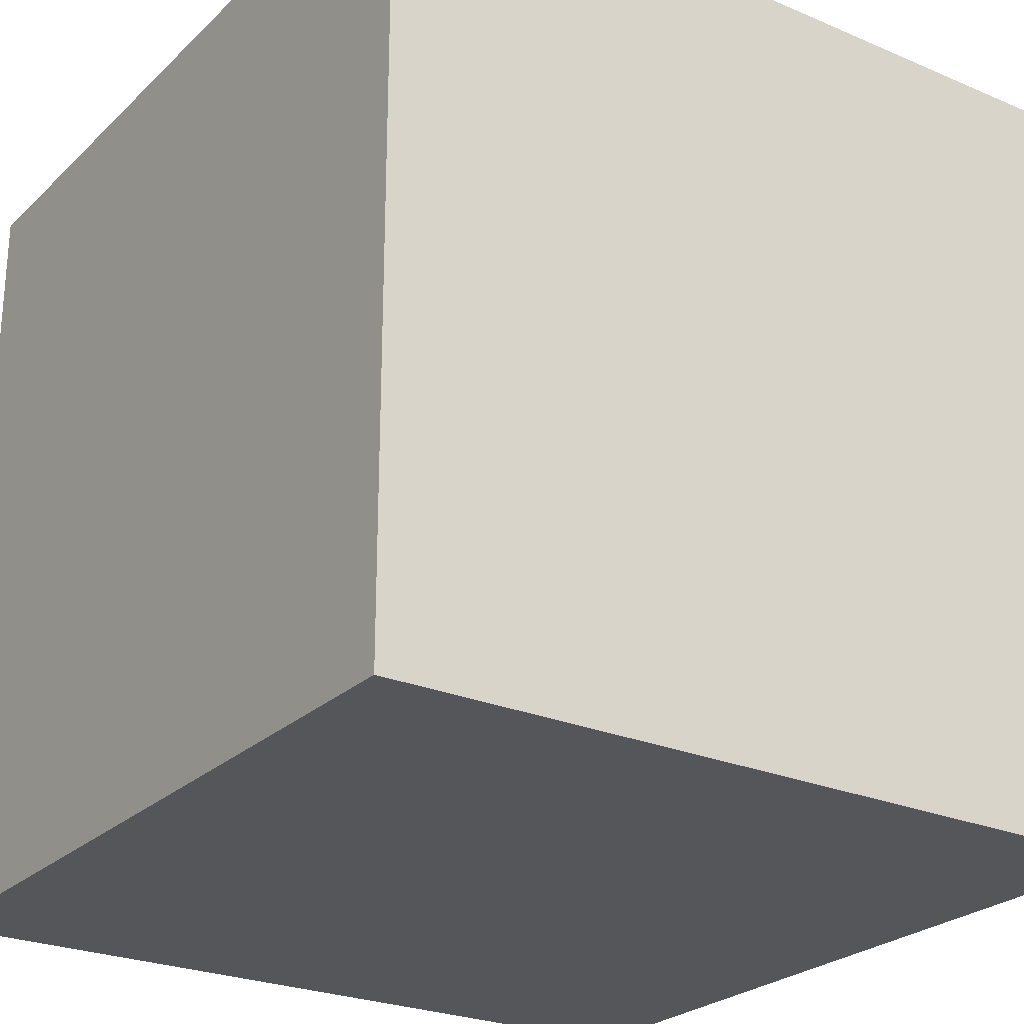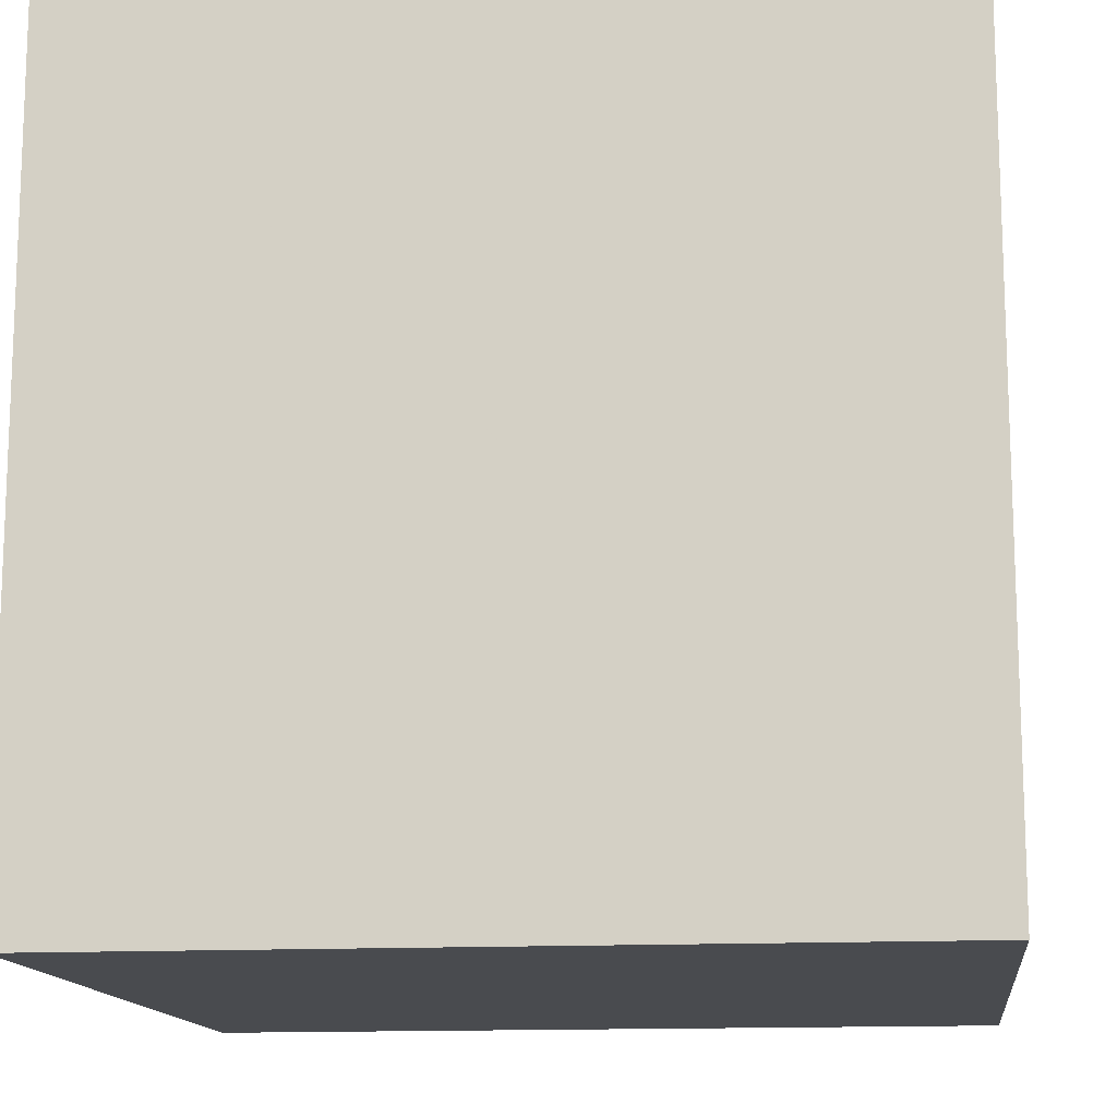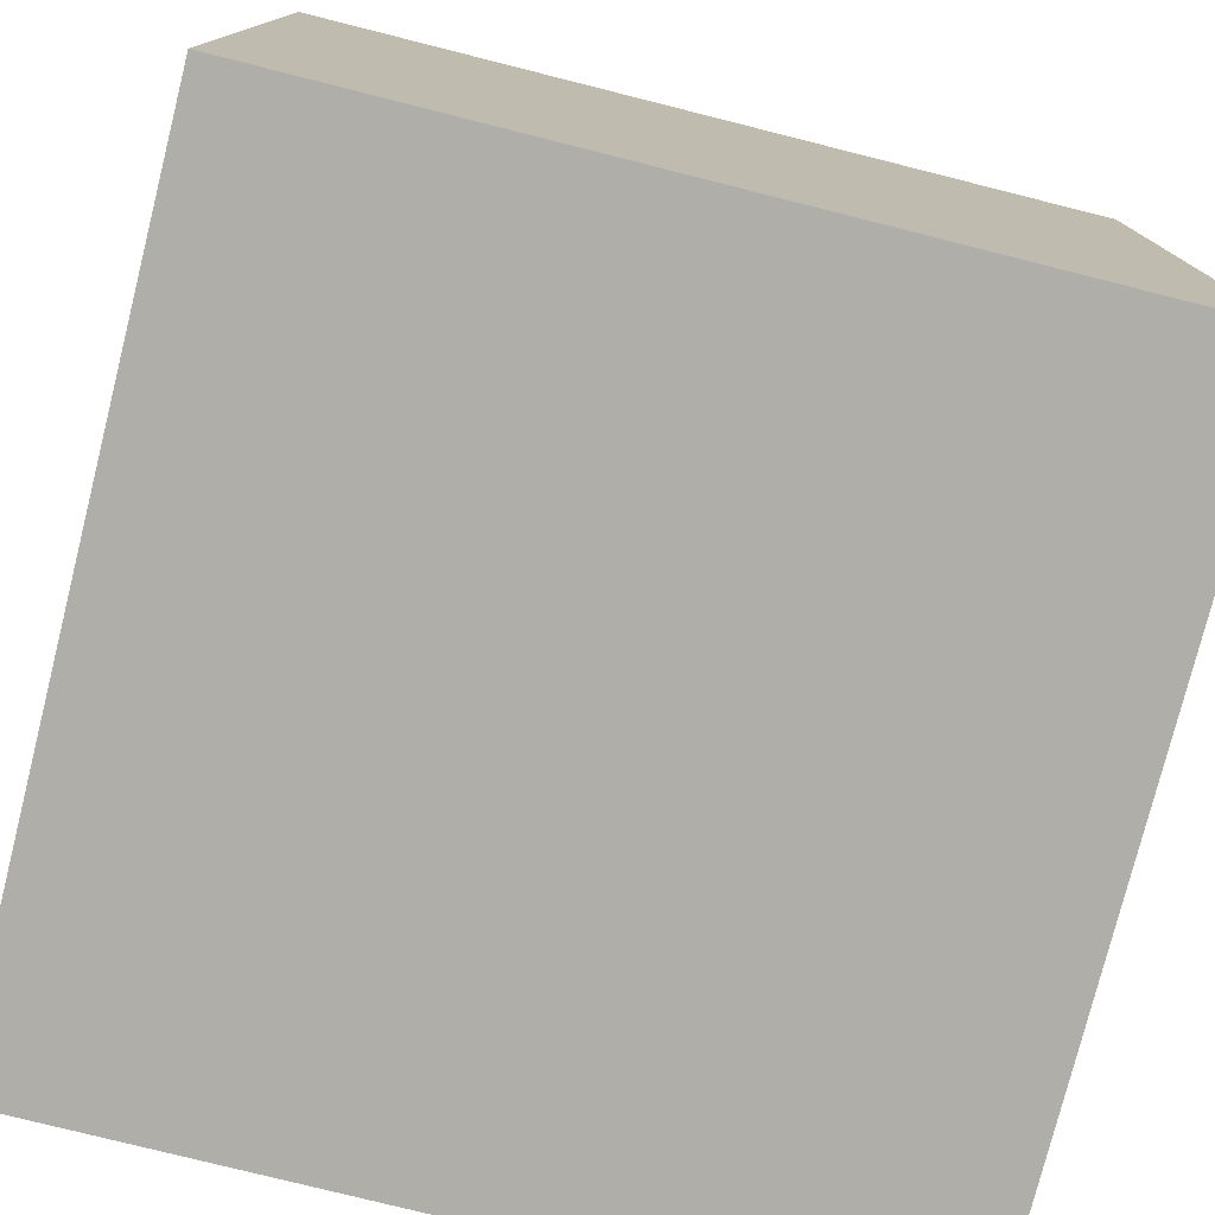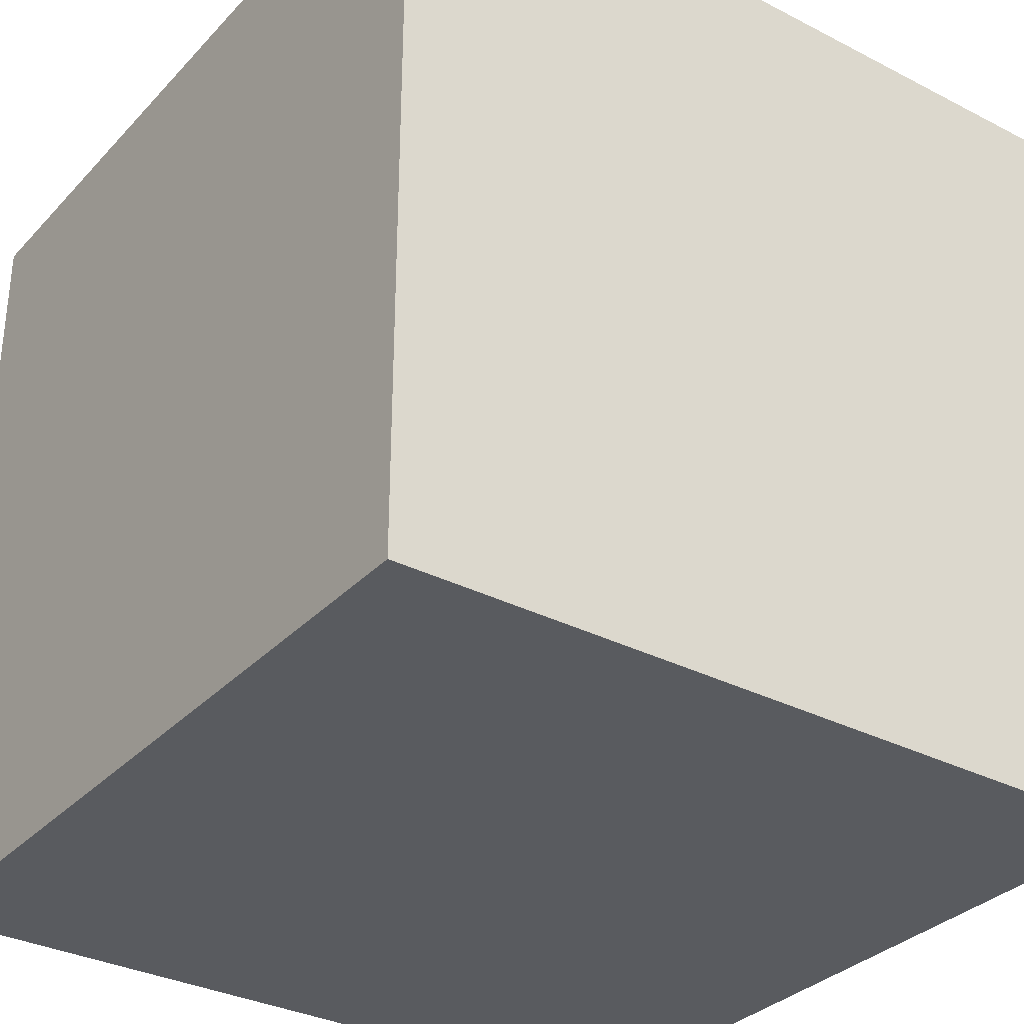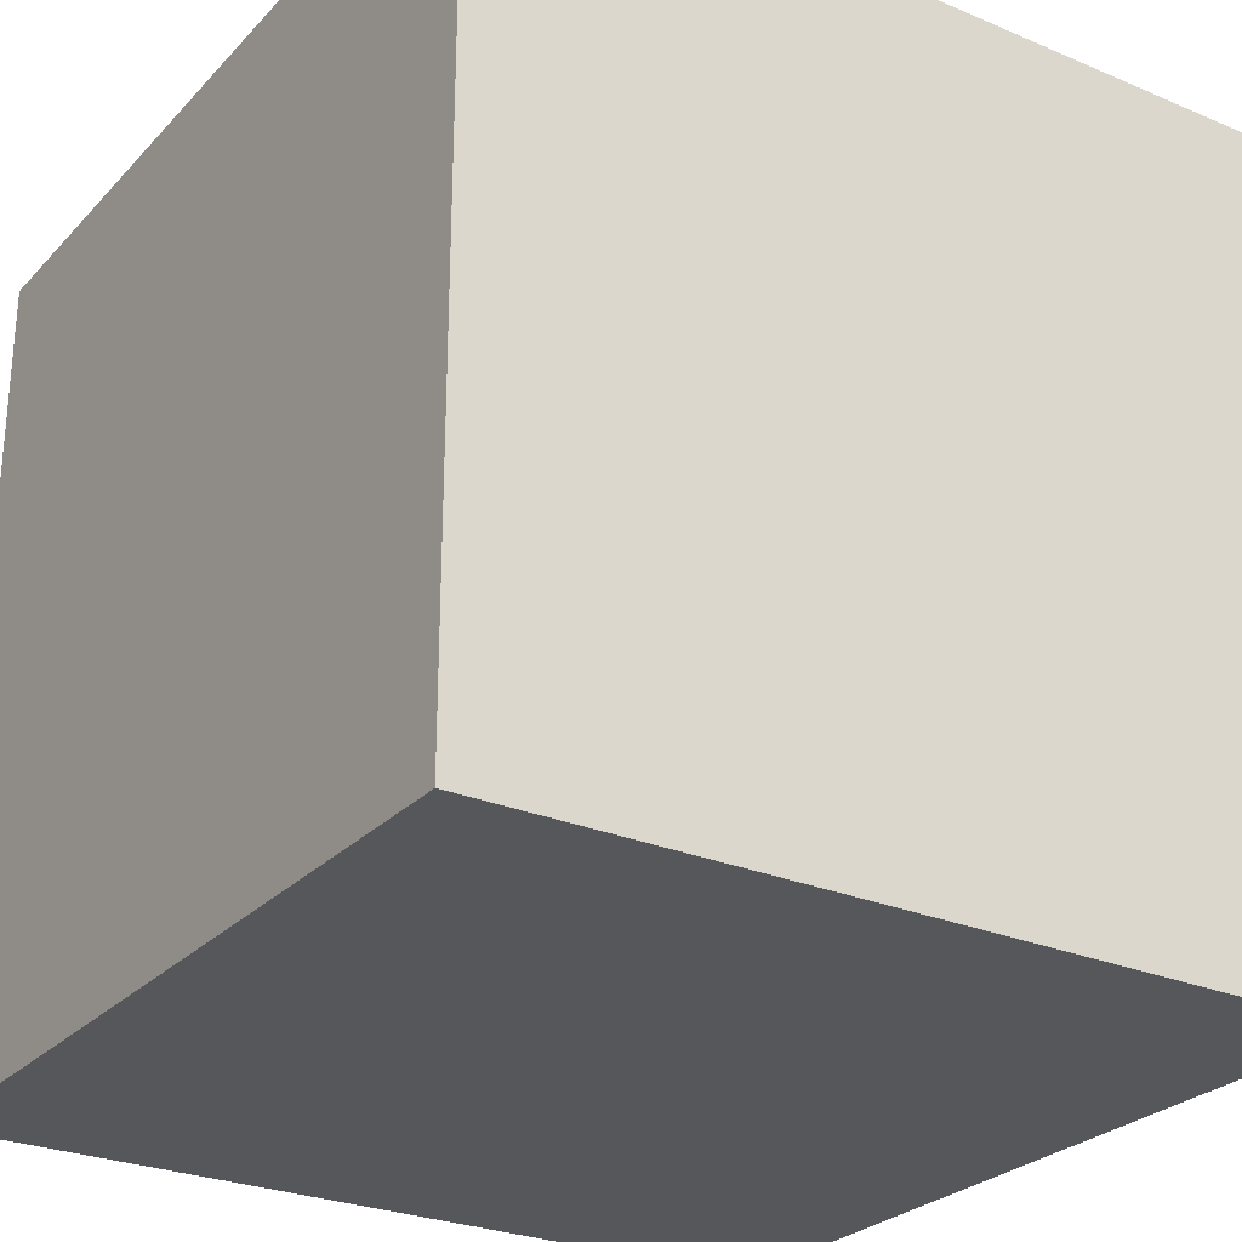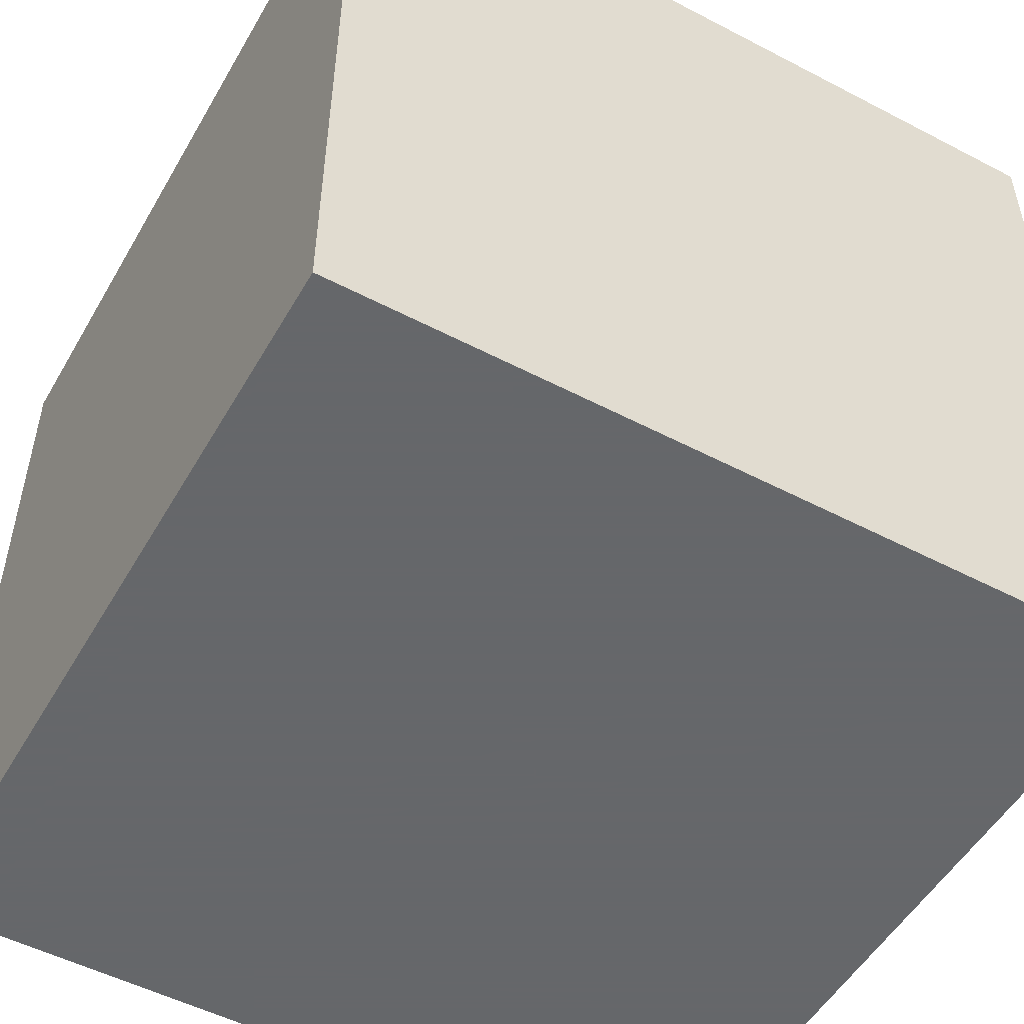
<metadata>
{"format":"obj","ext":"obj","renderer":"f3d","projection":"perspective","resolution":1024,"background":"white","views":[{"elev":-25.4,"azim":-124.4,"up":"+Z"},{"elev":-13.7,"azim":-173.2,"up":"+Y"},{"elev":-77.5,"azim":165.9,"up":"+Z"},{"elev":-32.7,"azim":-35.5,"up":"+Z"},{"elev":-27.1,"azim":56.8,"up":"+Y"},{"elev":-52.0,"azim":-119.4,"up":"+Y"}]}
</metadata>
<code>
v 1 -1 -1
v 1 -1 1
v -1 -1 1
v -1 -1 -1
v 1 1 -1
v 1 1 1
v -1 1 1
v -1 1 -1
f 1 2 3 4
f 5 8 7 6
f 1 5 6 2
f 2 6 7 3
f 3 7 8 4
f 5 1 4 8

</code>
